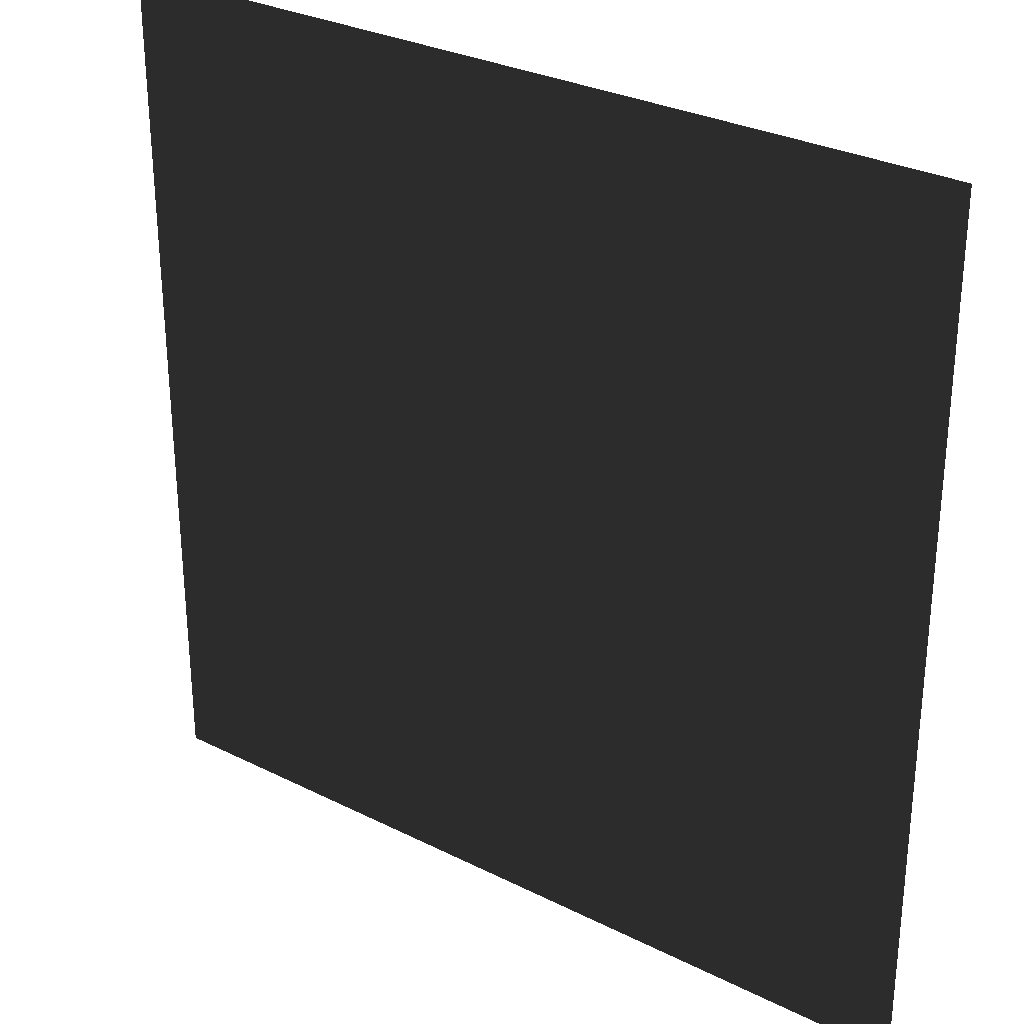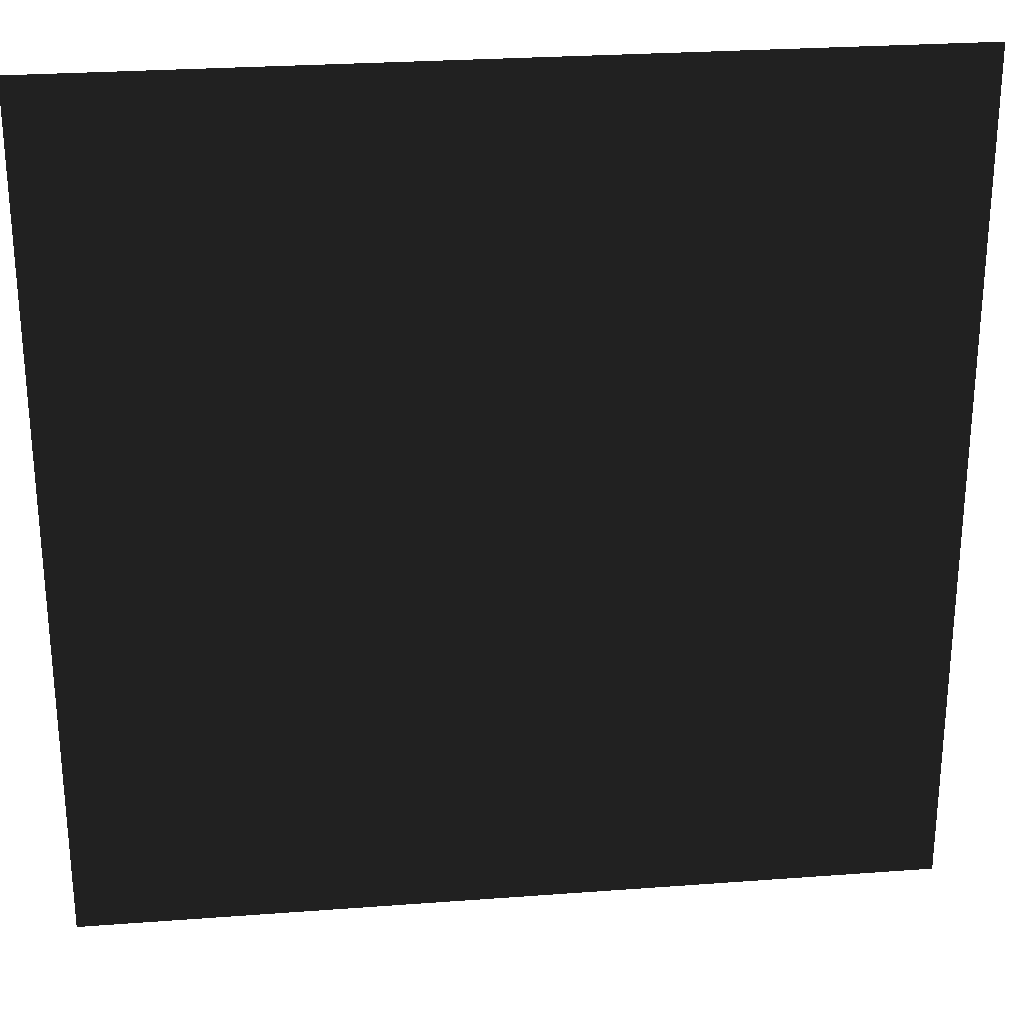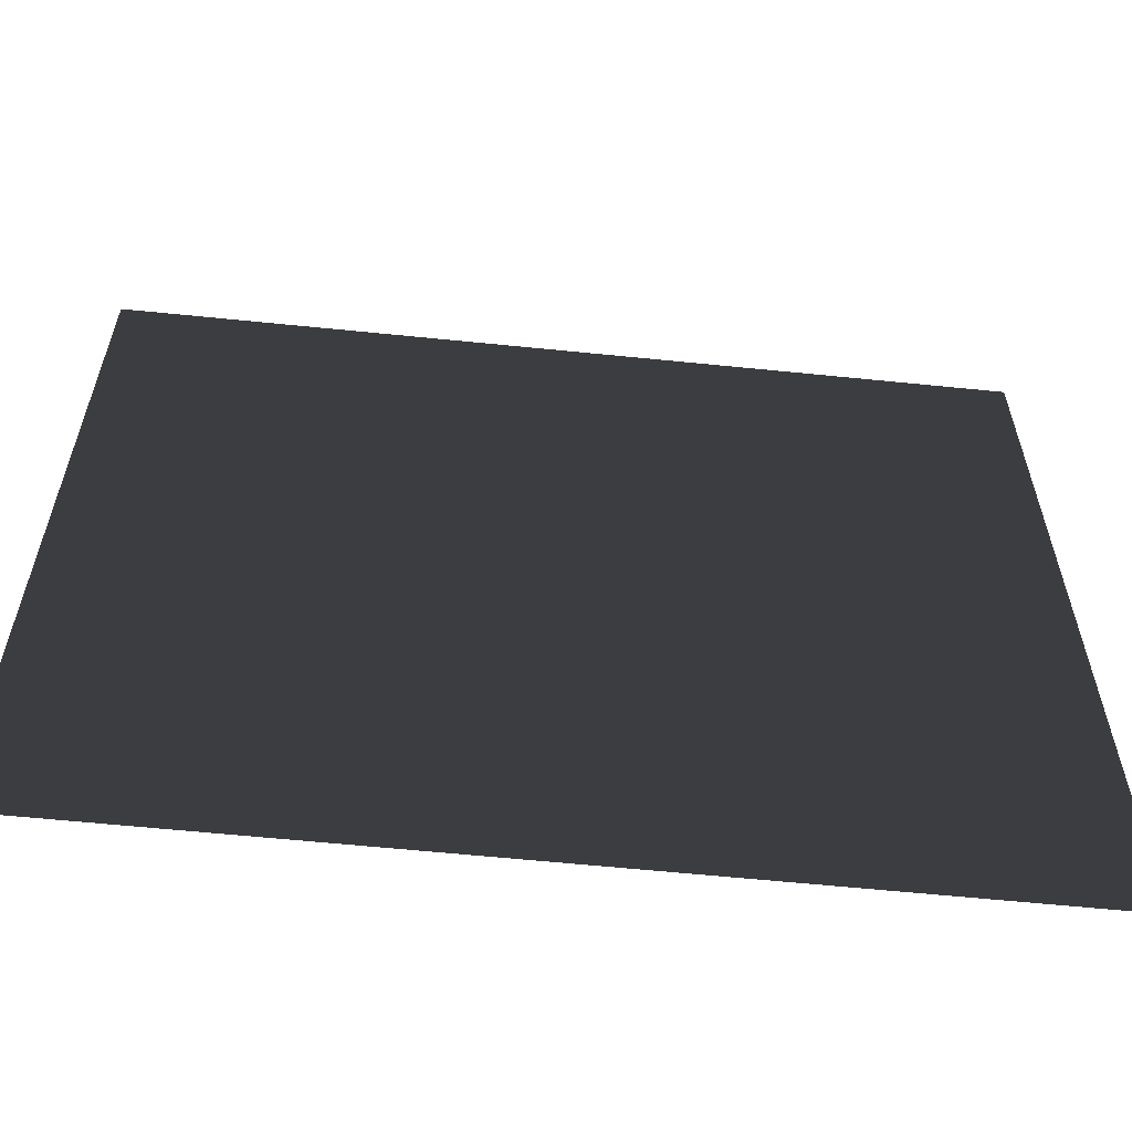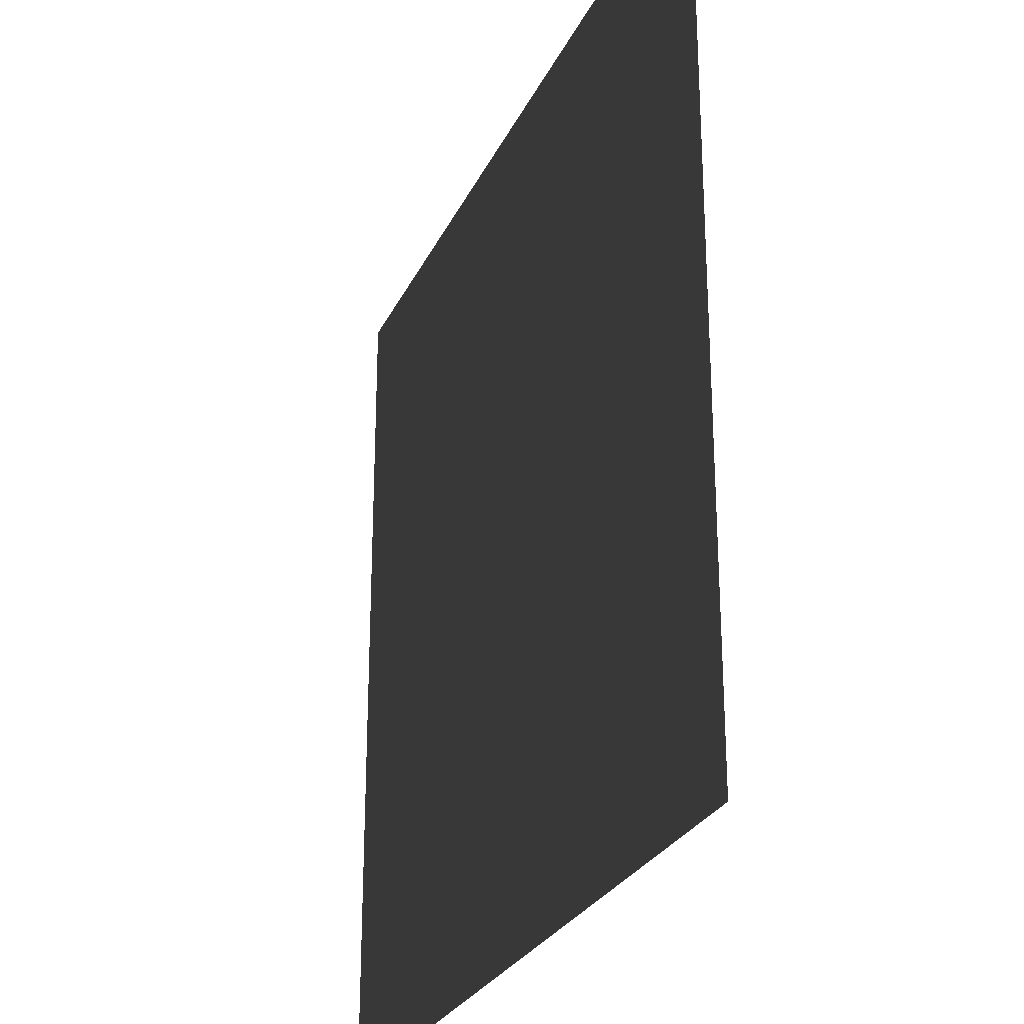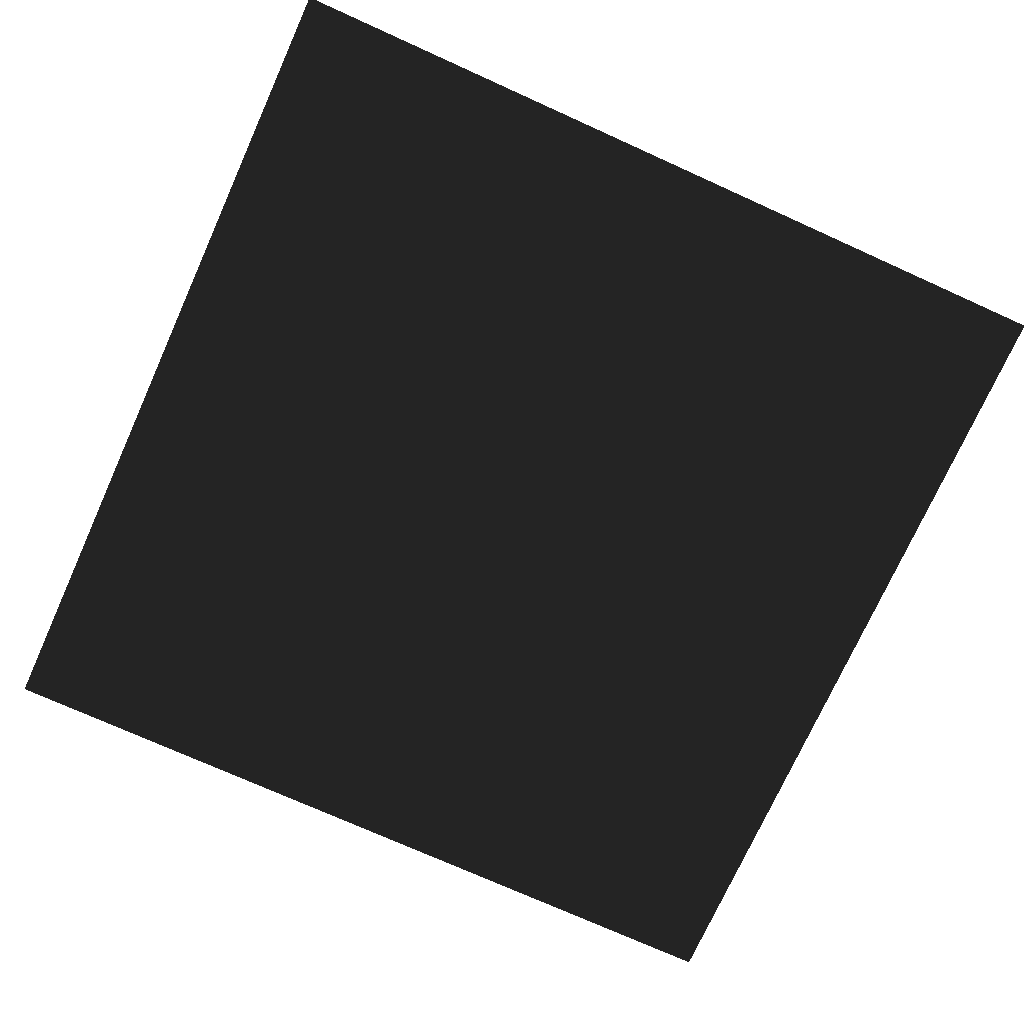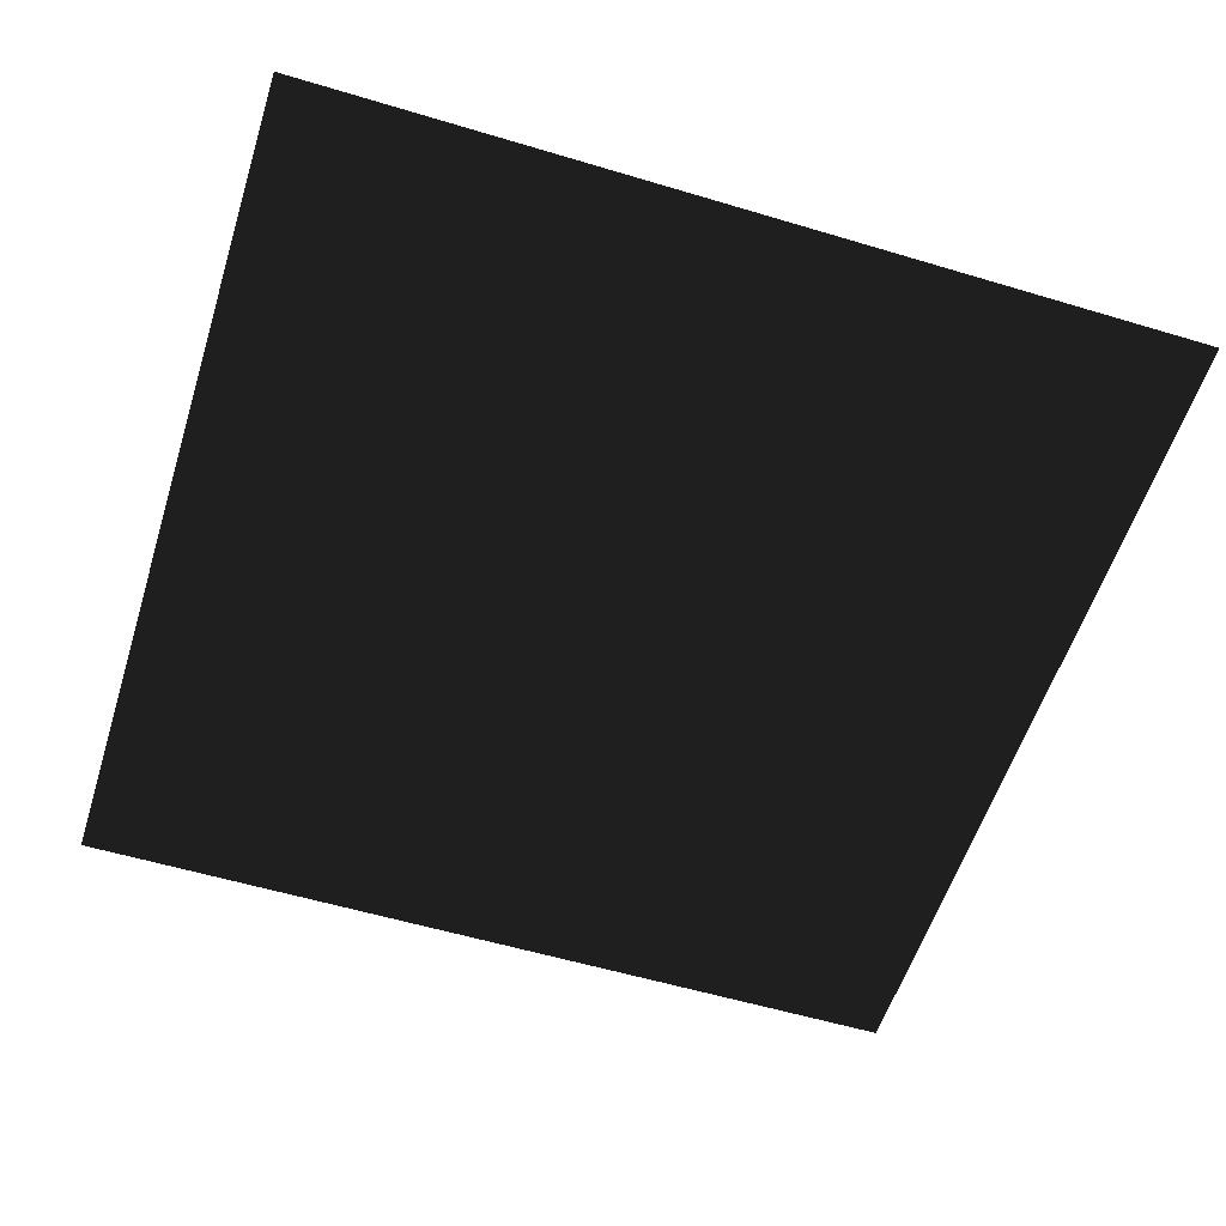
<metadata>
{"format":"obj","ext":"obj","renderer":"f3d","projection":"perspective","resolution":1024,"background":"white","views":[{"elev":29.7,"azim":-143.6,"up":"+Y"},{"elev":26.5,"azim":-6.7,"up":"+Y"},{"elev":-61.0,"azim":-5.9,"up":"+Y"},{"elev":-26.6,"azim":-110.8,"up":"+Y"},{"elev":-74.0,"azim":-114.3,"up":"+Z"},{"elev":-56.6,"azim":-107.4,"up":"+Z"}]}
</metadata>
<code>
v 0 1 0
v 1 1 0
v 1 0 0
v 0 0 0
f 1 2 3
f 1 3 4

</code>
